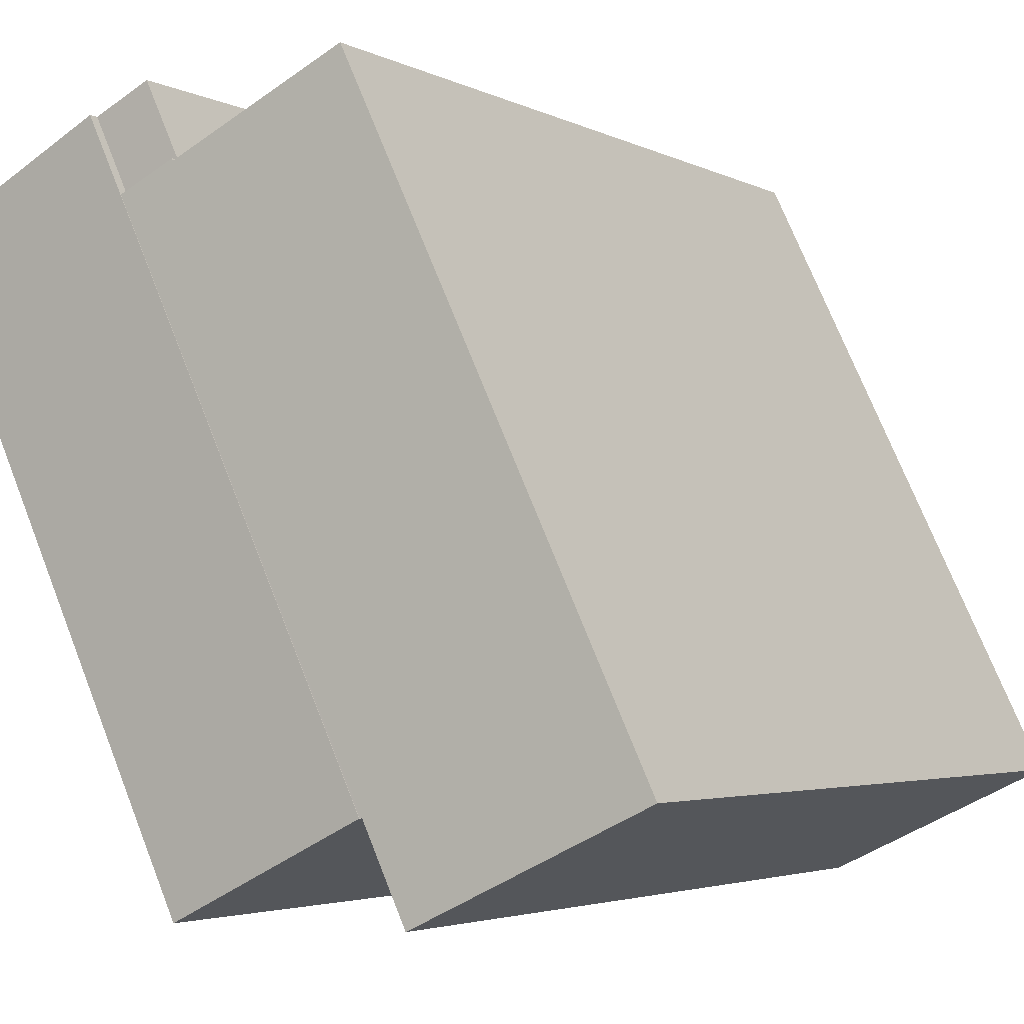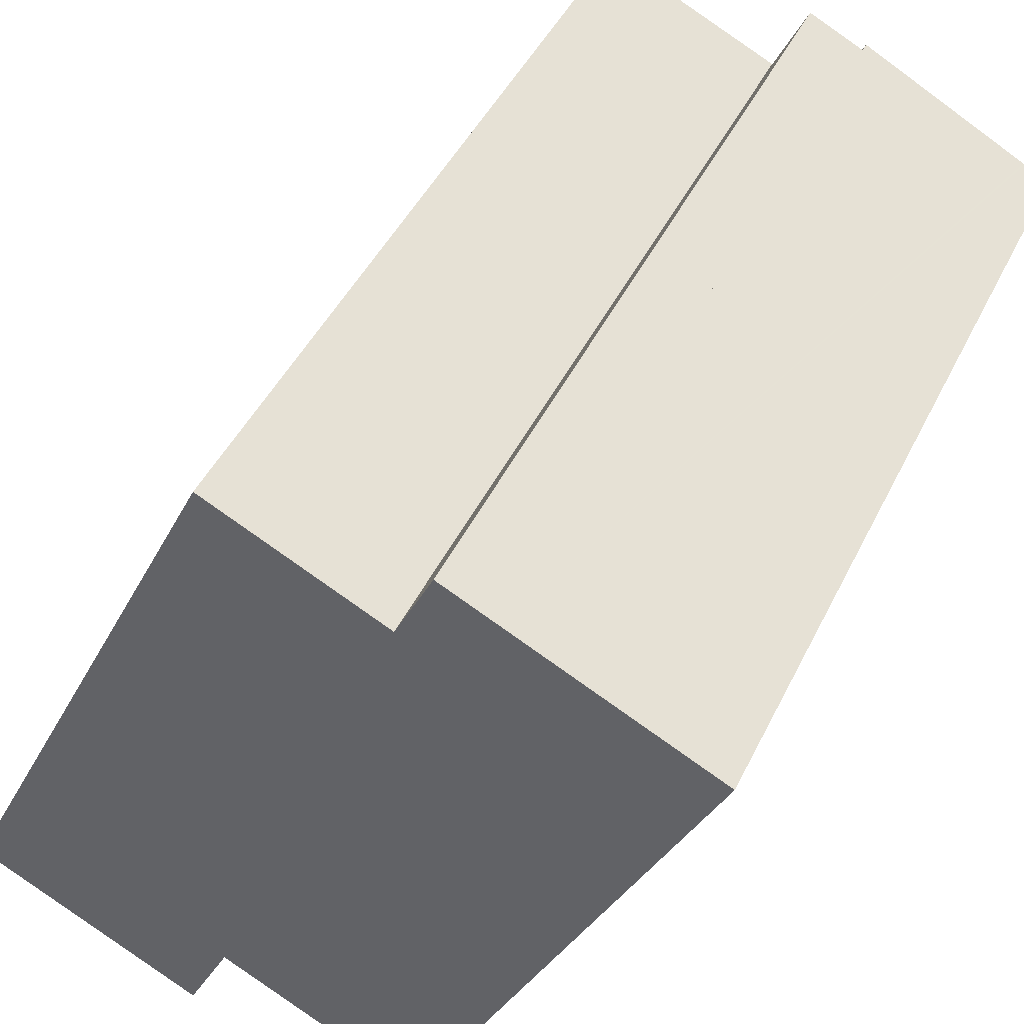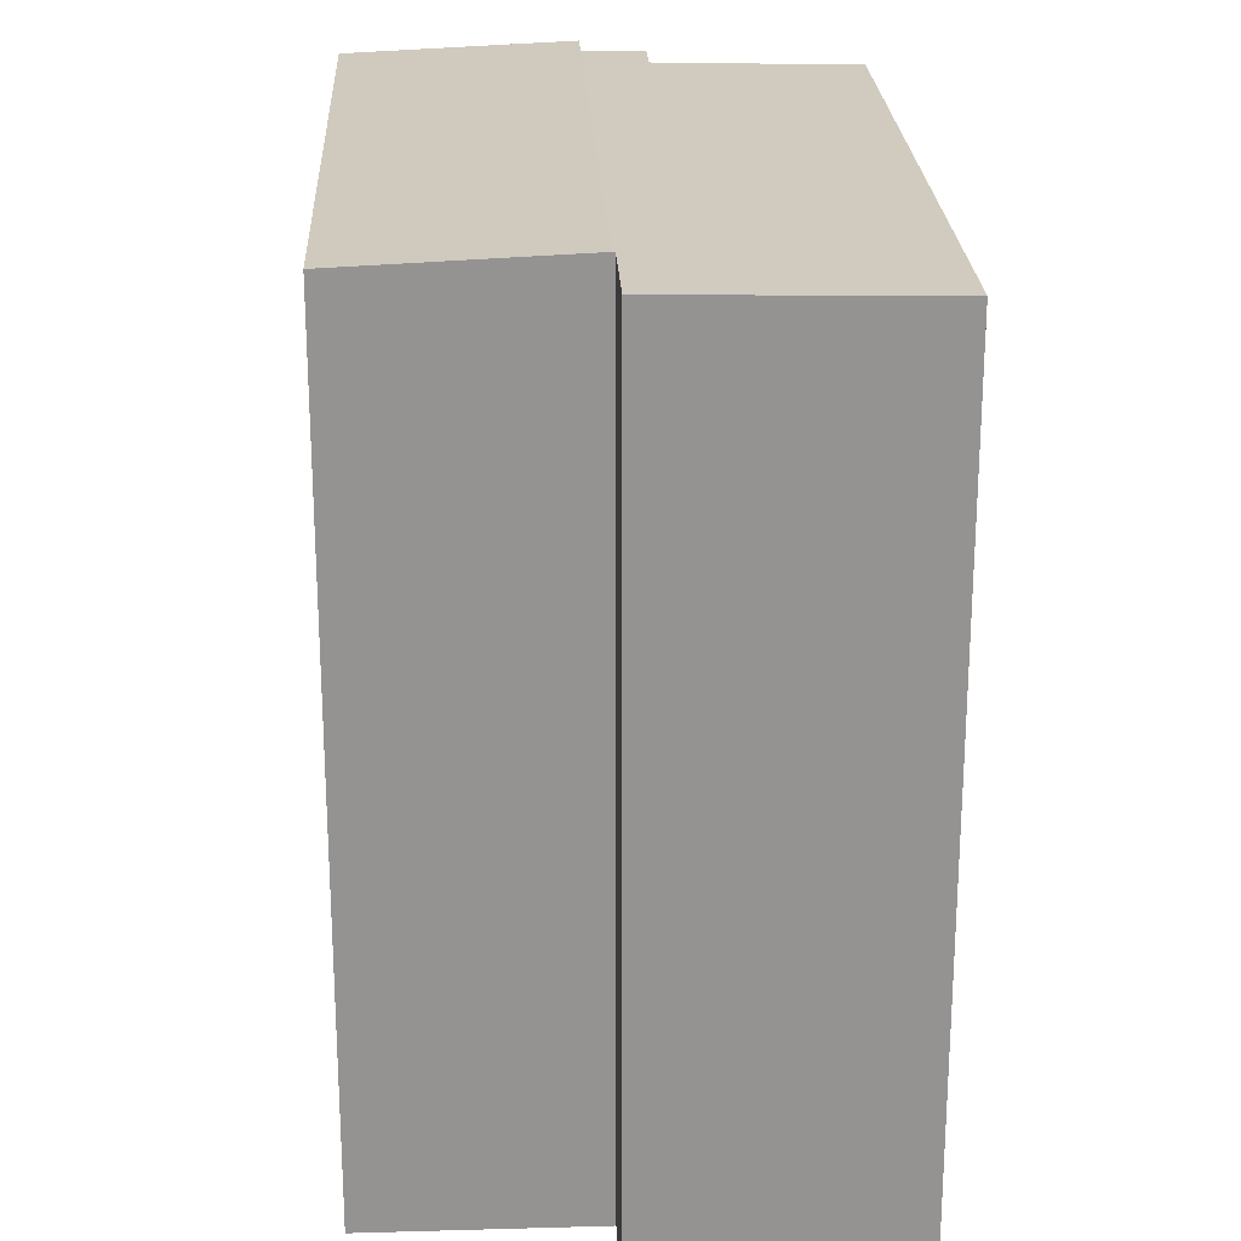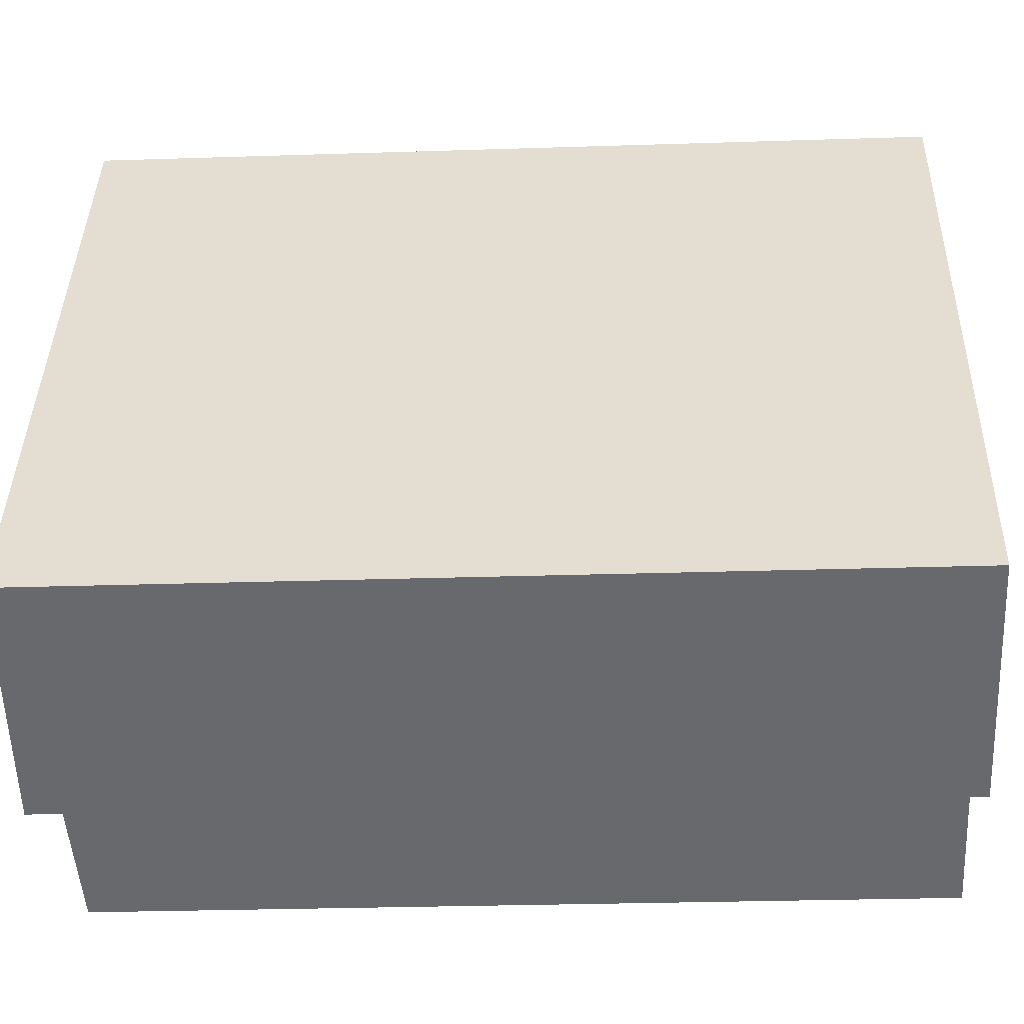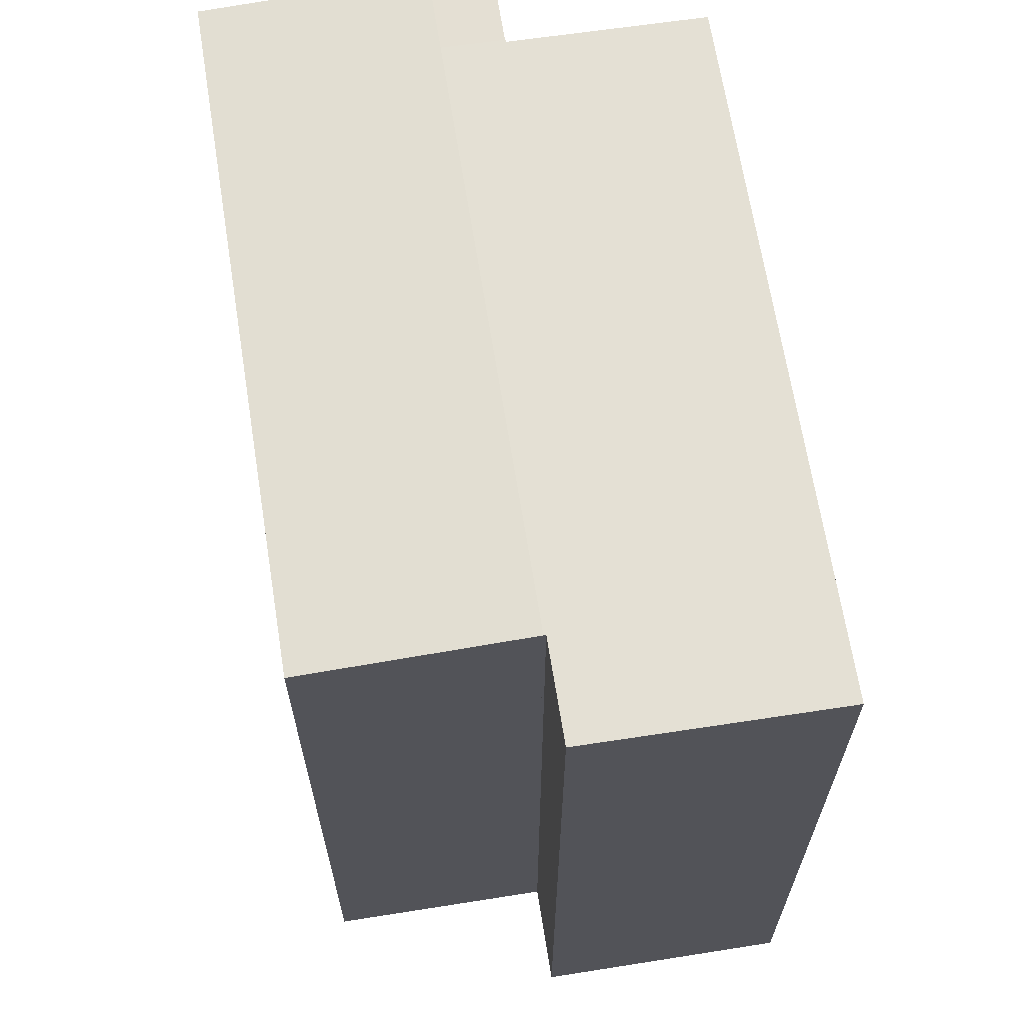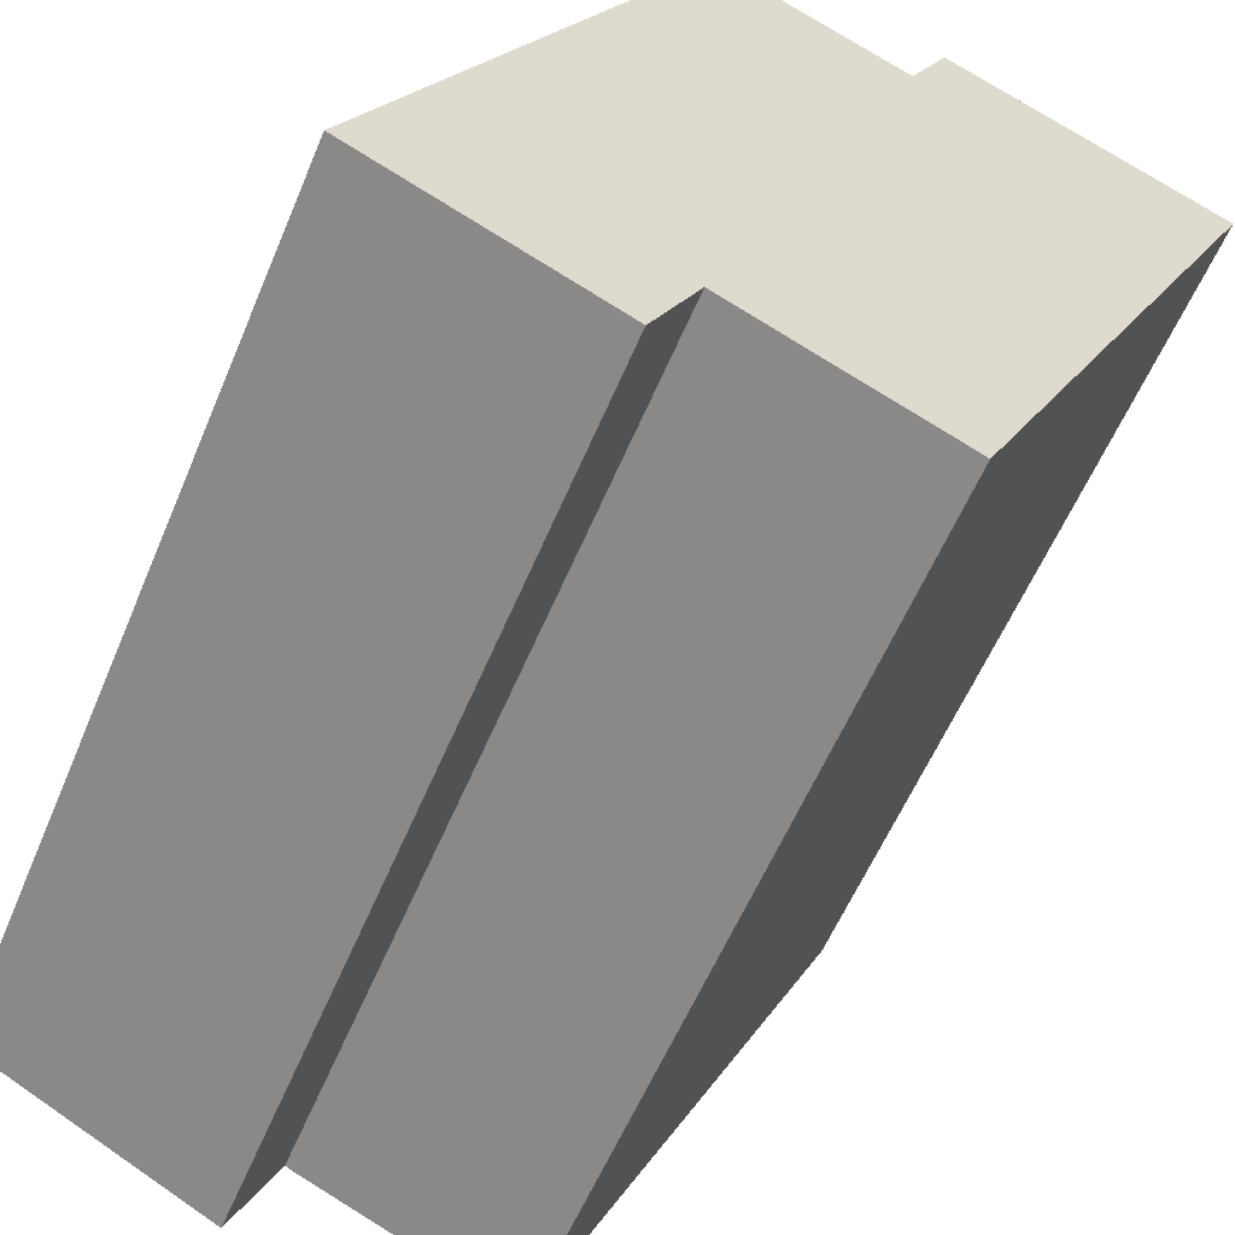
<metadata>
{"format":"obj","ext":"obj","renderer":"f3d","projection":"perspective","resolution":1024,"background":"white","views":[{"elev":-3.4,"azim":-148.5,"up":"+Z"},{"elev":45.4,"azim":24.9,"up":"+Z"},{"elev":23.5,"azim":-157.2,"up":"+Y"},{"elev":-27.3,"azim":-87.1,"up":"+Z"},{"elev":66.5,"azim":-163.5,"up":"+Y"},{"elev":-58.4,"azim":-22.7,"up":"+Z"}]}
</metadata>
<code>
v  30.36 33.98 21.04
v  21.83 34.32 21.35
v  23.3 34.32 24.41
v  19.47 33.92 -4.712
v  11.26 34.32 -0.789
v  30.57 33.97 20.94
v  31.51 33.92 20.49
v  11.26 4.831e-17 -0.789
v  23.3 -1.495e-15 24.41
v  21.83 -1.307e-15 21.35
v  30.43 33.98 21.01
v  30.57 -1.282e-15 20.94
v  31.51 -1.255e-15 20.49
v  30.36 -1.288e-15 21.04
v  30.43 -1.286e-15 21.01
v  19.47 2.885e-16 -4.712
v  20.99 33.92 25.51
v  21.83 33.92 21.35
v  19.53 33.92 22.45
v  23.3 33.92 24.41
v  20.99 -1.562e-15 25.51
v  19.53 -1.375e-15 22.45
v  0 34.1 2.088e-15
v  11.17 34.3 -0.747
v  9.384 34.3 -4.483
v  21.83 34.3 21.35
v  11.26 34.3 -0.789
v  7.891 34.1 16.52
v  8.92 34.1 18.67
v  19.48 34.25 22.36
v  12.32 34.1 25.78
v  19.53 34.25 22.45
v  19.48 -1.369e-15 22.36
v  0 0 0
v  7.891 -1.011e-15 16.52
v  12.32 -1.579e-15 25.78
v  8.92 -1.143e-15 18.67
v  11.17 4.574e-17 -0.747
v  9.384 2.745e-16 -4.483
g defaultobject
f 1 2 3
f 2 4 5
f 4 2 1
f 4 1 6
f 4 6 7
f 8 2 5
f 2 8 3
f 3 8 9
f 9 8 10
f 9 1 3
f 1 9 11
f 11 9 6
f 6 9 7
f 7 9 12
f 7 12 13
f 12 9 14
f 12 14 15
f 13 4 7
f 4 13 16
f 4 8 5
f 8 4 16
f 10 14 9
f 14 10 12
f 12 10 13
f 13 10 16
f 16 10 8
f 17 18 19
f 18 17 20
f 21 20 17
f 20 21 9
f 9 18 20
f 18 9 10
f 10 19 18
f 19 10 22
f 22 17 19
f 17 22 21
f 22 9 21
f 9 22 10
f 23 24 25
f 24 26 27
f 26 24 23
f 26 23 28
f 26 28 29
f 26 29 30
f 30 29 31
f 32 26 30
f 33 32 30
f 32 33 22
f 34 28 23
f 28 34 29
f 29 34 31
f 31 34 35
f 31 35 36
f 36 35 37
f 33 31 36
f 31 33 30
f 32 10 26
f 10 32 22
f 10 27 26
f 27 10 8
f 38 25 24
f 25 38 39
f 8 24 27
f 24 8 38
f 39 23 25
f 23 39 34
f 39 38 34
f 37 33 36
f 33 37 10
f 10 37 8
f 8 37 35
f 8 35 38
f 38 35 34
f 10 22 33

</code>
